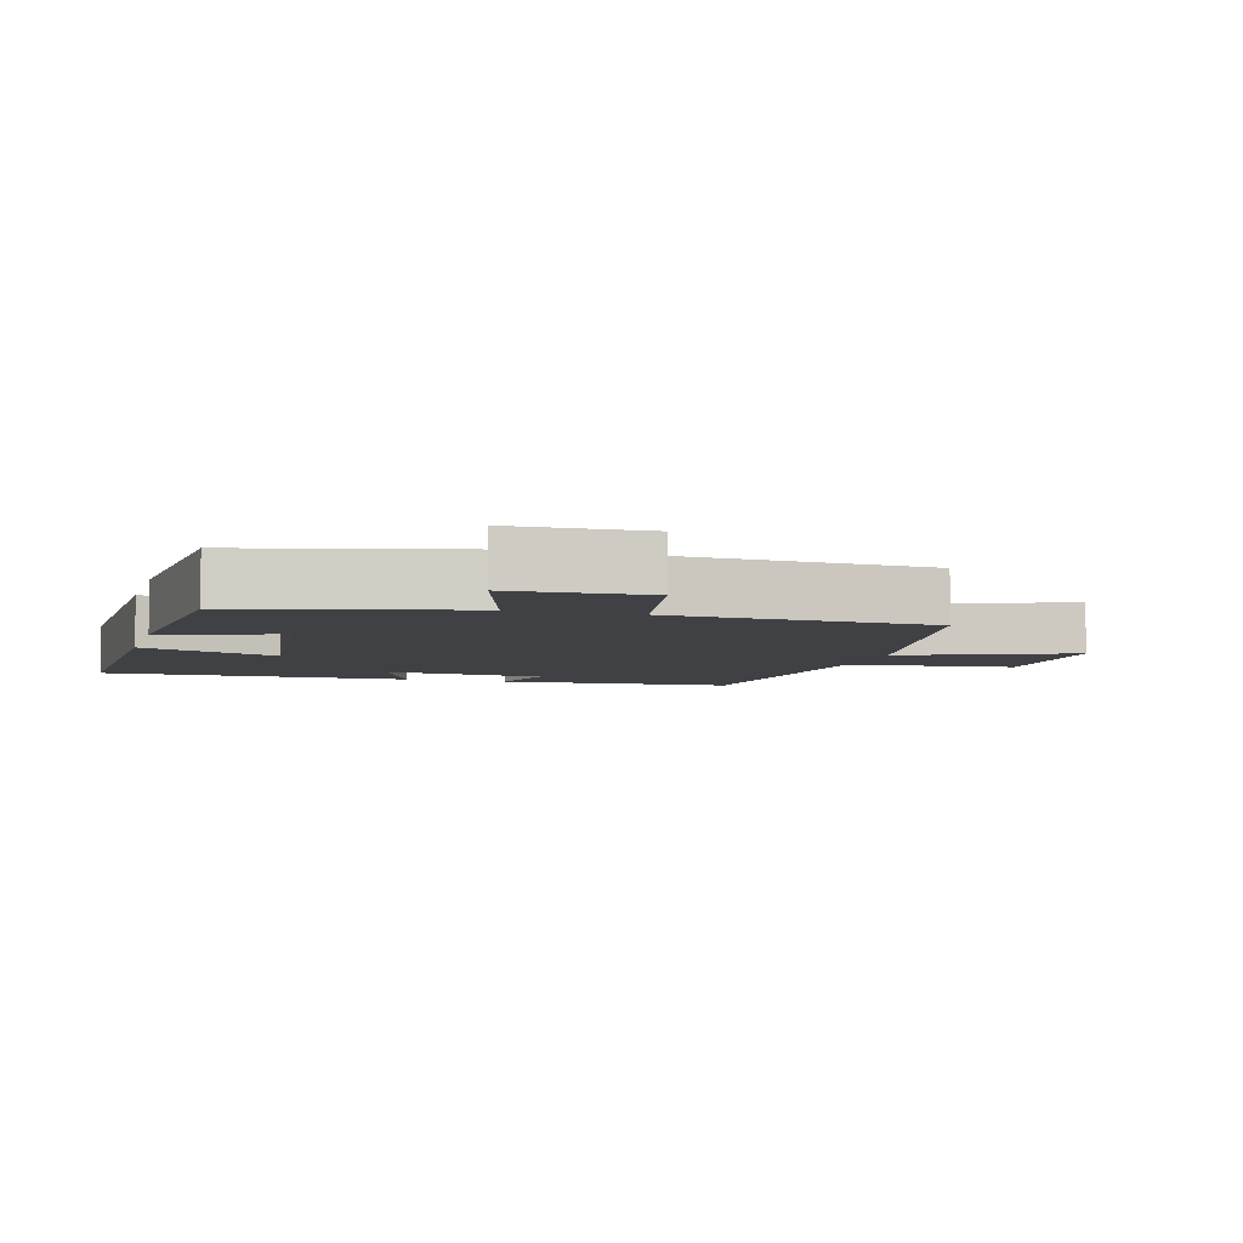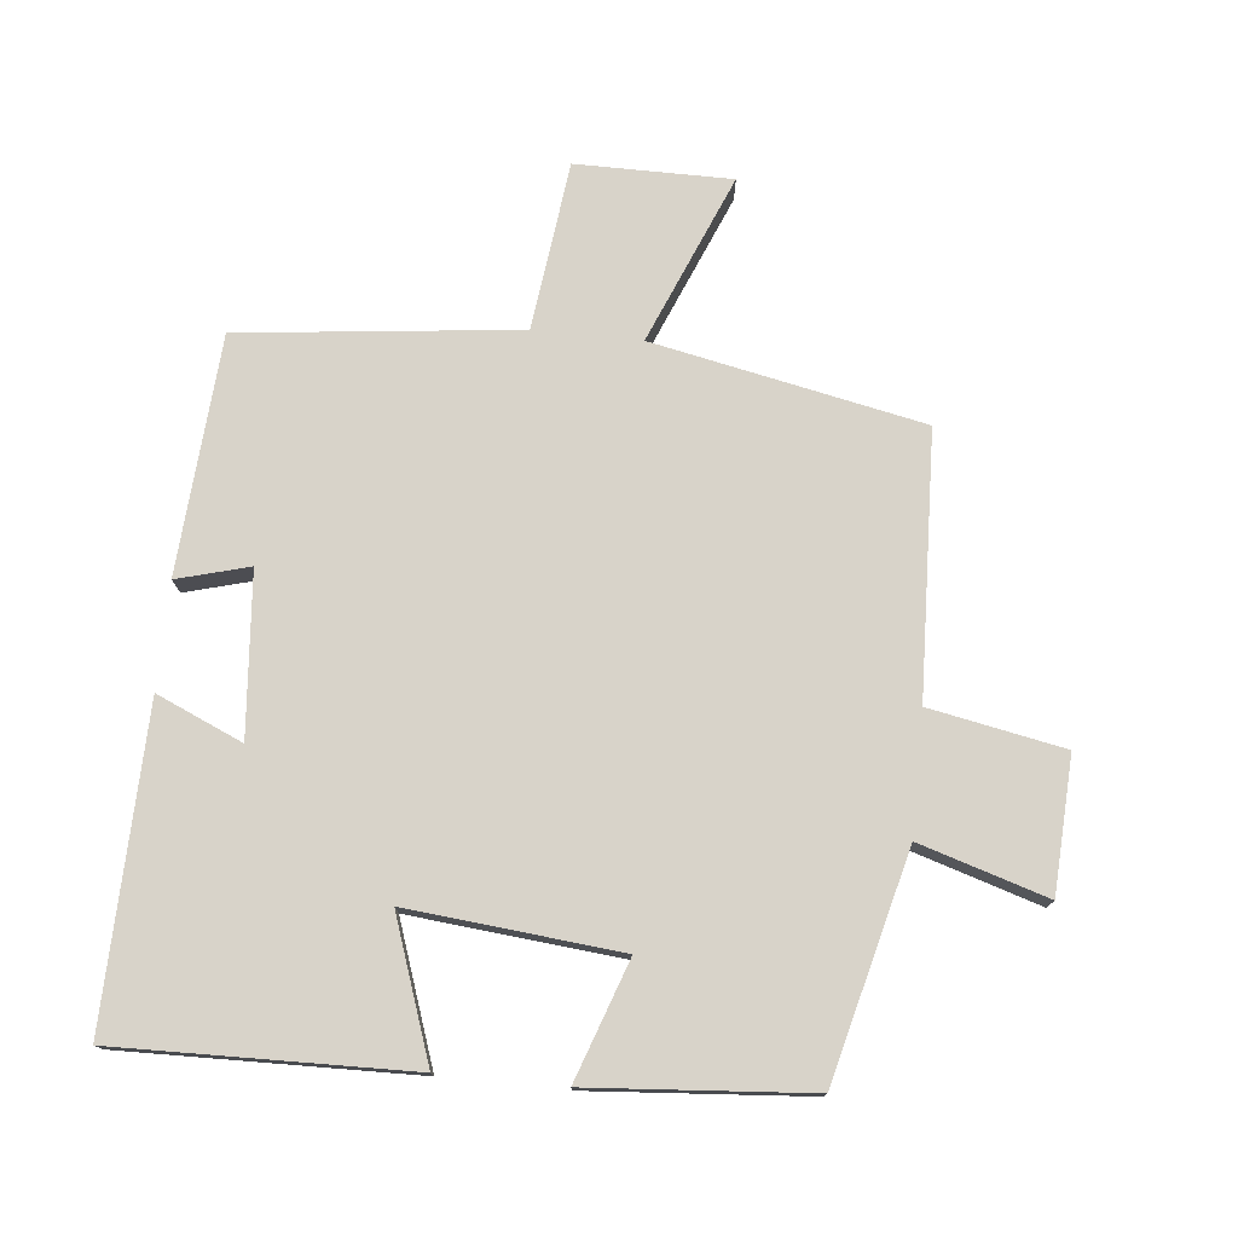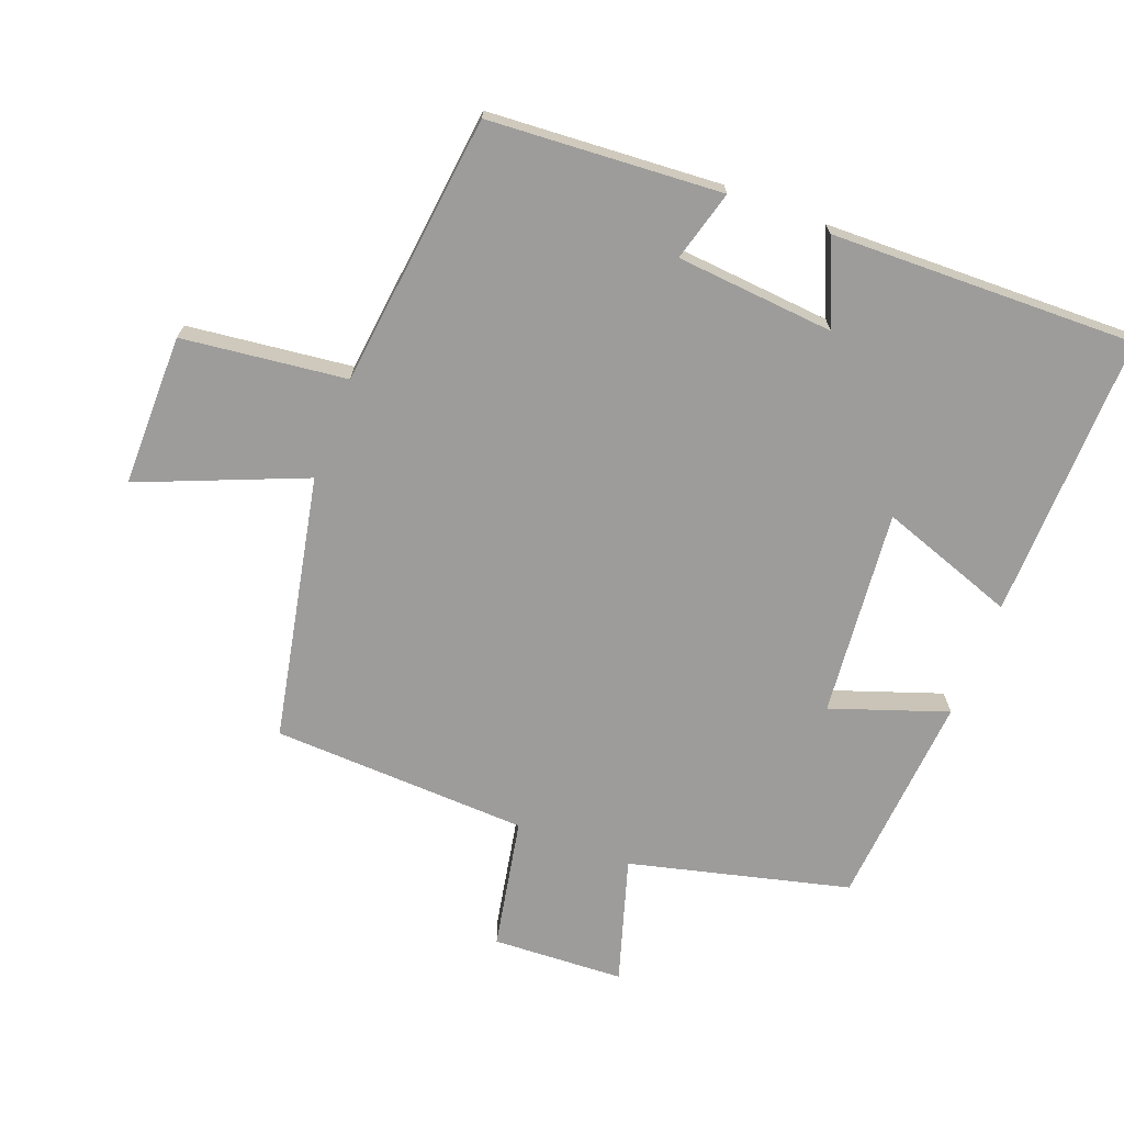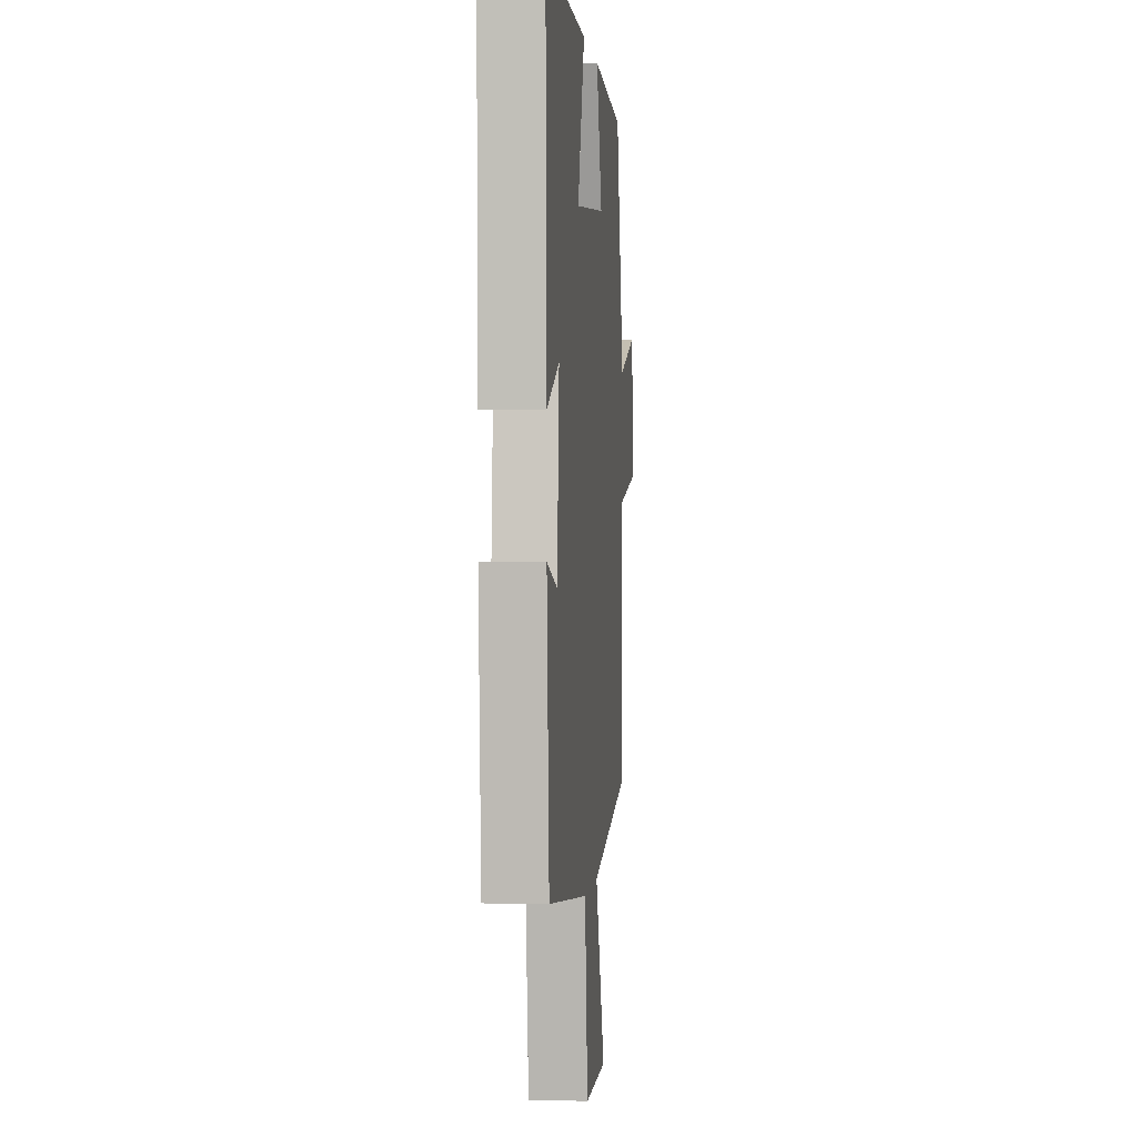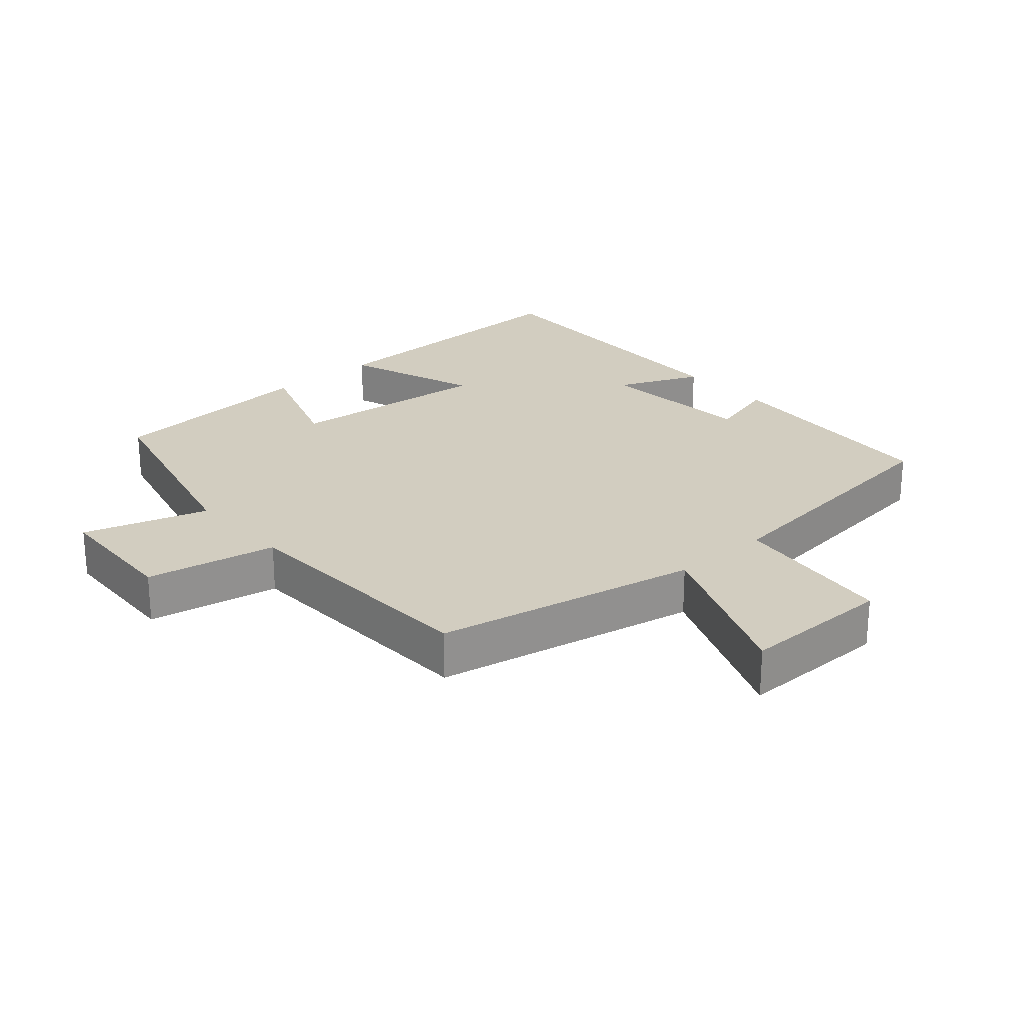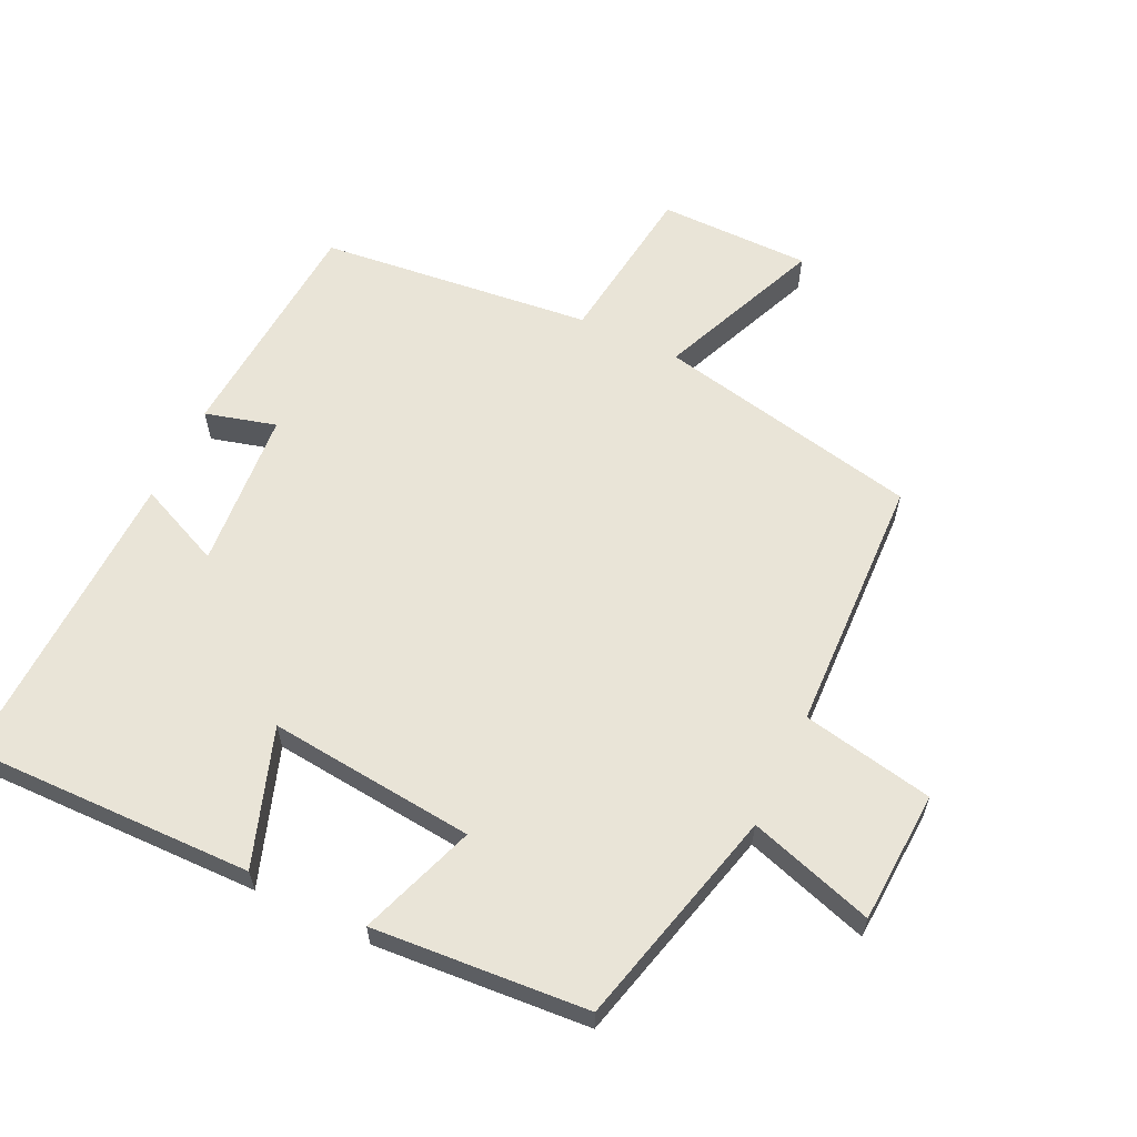
<metadata>
{"format":"obj","ext":"obj","renderer":"f3d","projection":"perspective","resolution":1024,"background":"white","views":[{"elev":-5.9,"azim":73.7,"up":"+Y"},{"elev":76.0,"azim":5.8,"up":"+Y"},{"elev":-70.3,"azim":-111.0,"up":"+Y"},{"elev":0.8,"azim":-84.5,"up":"+Z"},{"elev":24.5,"azim":138.5,"up":"+Y"},{"elev":61.1,"azim":25.7,"up":"+Y"}]}
</metadata>
<code>
v 0.485 0.07 -0.419
v 0.089 0.07 -0.5
v 0.191 0.07 -0.747
v -0.037 0.07 -0.747
v -0.067 0.07 -0.5
v -0.476 0.07 -0.454
v -0.5 0.07 -0.104
v -0.394 0.07 -0.133
v -0.374 0.07 0.105
v -0.5 0.07 0.05
v -0.511 0.07 0.509
v -0.083 0.07 0.5
v -0.154 0.07 0.296
v 0.156 0.07 0.326
v 0.095 0.07 0.5
v 0.417 0.07 0.475
v 0.5 0.07 0.145
v 0.687 0.07 0.203
v 0.697 0.07 0.005
v 0.5 0.07 -0.033
v 0.485 0 -0.419
v 0.089 0 -0.5
v 0.191 0 -0.747
v -0.037 0 -0.747
v -0.067 0 -0.5
v -0.476 0 -0.454
v -0.5 0 -0.104
v -0.394 0 -0.133
v -0.374 0 0.105
v -0.5 0 0.05
v -0.511 0 0.509
v -0.083 0 0.5
v -0.154 0 0.296
v 0.156 0 0.326
v 0.095 0 0.5
v 0.417 0 0.475
v 0.5 0 0.145
v 0.687 0 0.203
v 0.697 0 0.005
v 0.5 0 -0.033
f 17 18 19 20
f 17 20 1 2
f 14 15 16 17
f 13 14 17 2
f 10 11 12 13
f 9 10 13
f 8 9 13 2
f 5 6 7 8
f 5 8 2 3
f 3 4 5
f 40 39 38 37
f 22 21 40 37
f 37 36 35 34
f 22 37 34 33
f 33 32 31 30
f 33 30 29
f 22 33 29 28
f 28 27 26 25
f 23 22 28 25
f 25 24 23
f 1 21 22 2
f 2 22 23 3
f 3 23 24 4
f 4 24 25 5
f 5 25 26 6
f 6 26 27 7
f 7 27 28 8
f 8 28 29 9
f 9 29 30 10
f 10 30 31 11
f 11 31 32 12
f 12 32 33 13
f 13 33 34 14
f 14 34 35 15
f 15 35 36 16
f 16 36 37 17
f 17 37 38 18
f 18 38 39 19
f 19 39 40 20
f 20 40 21 1

</code>
